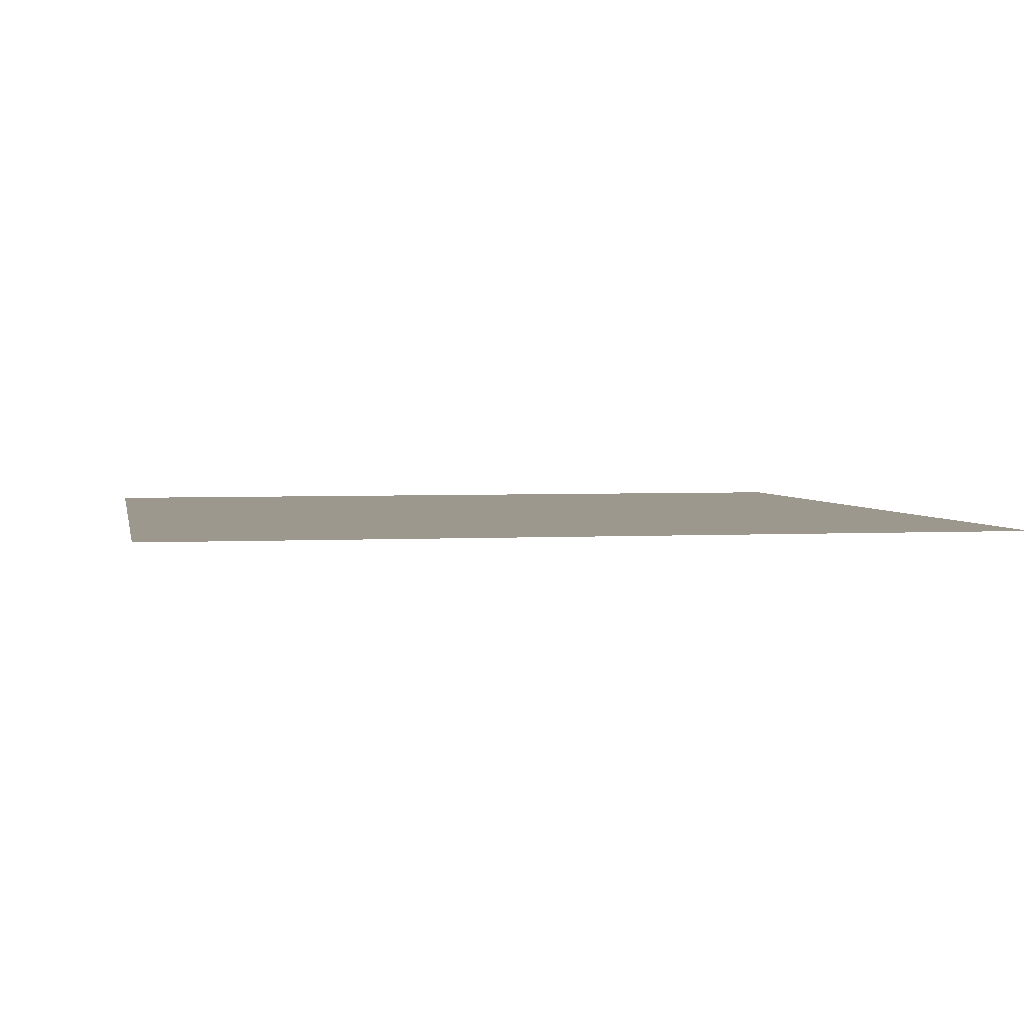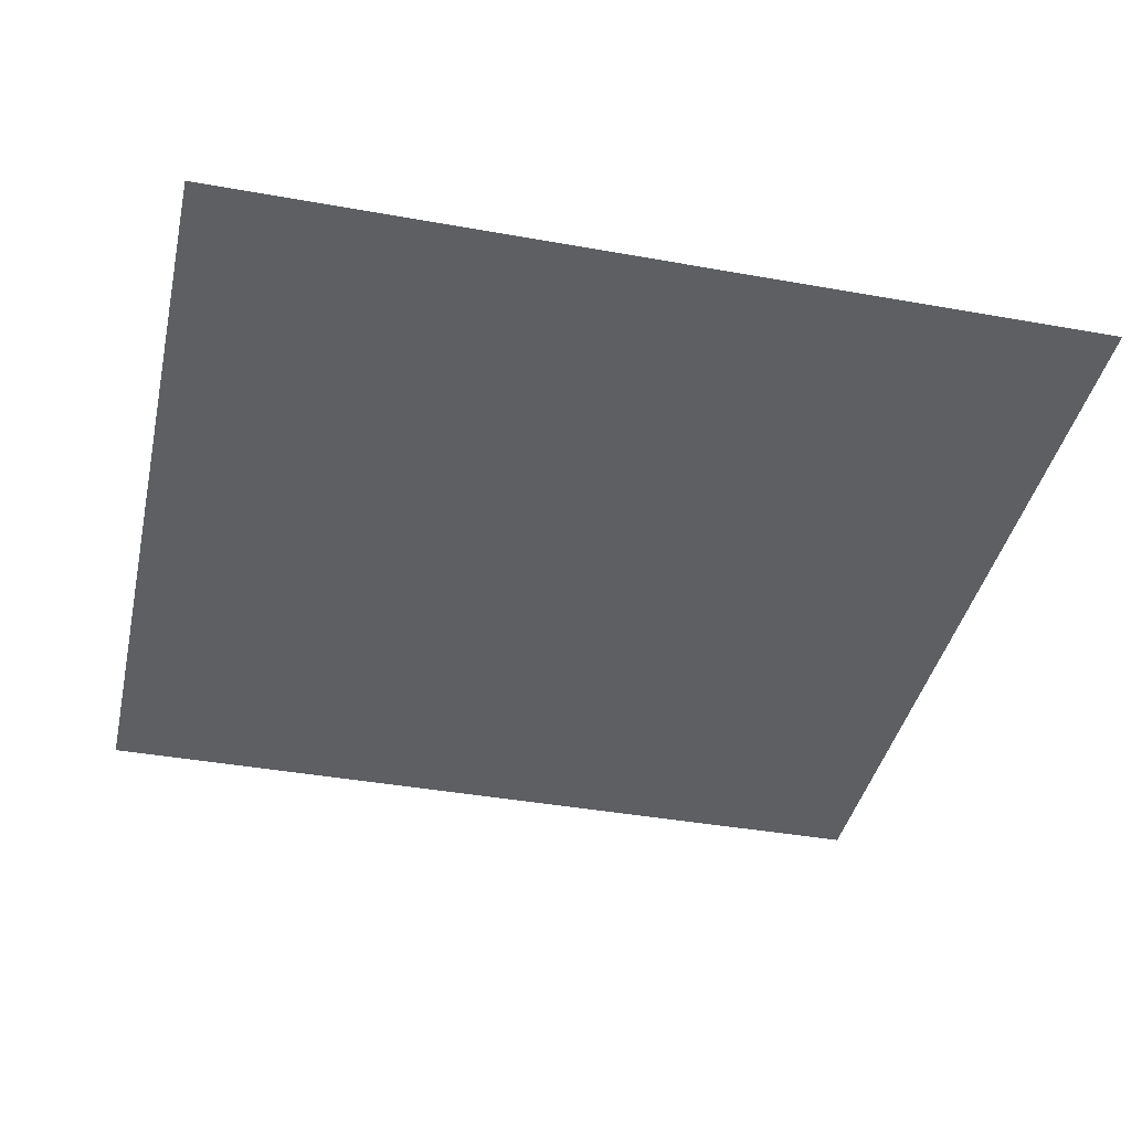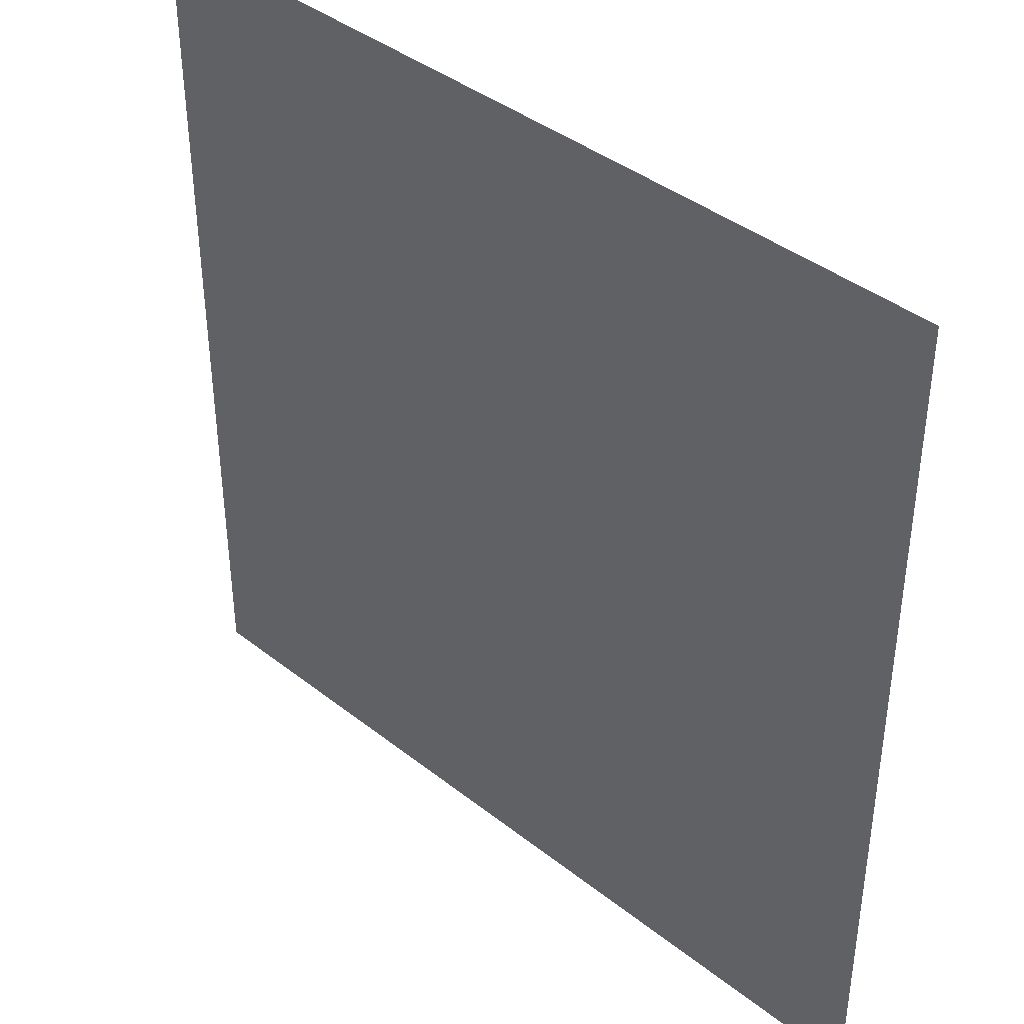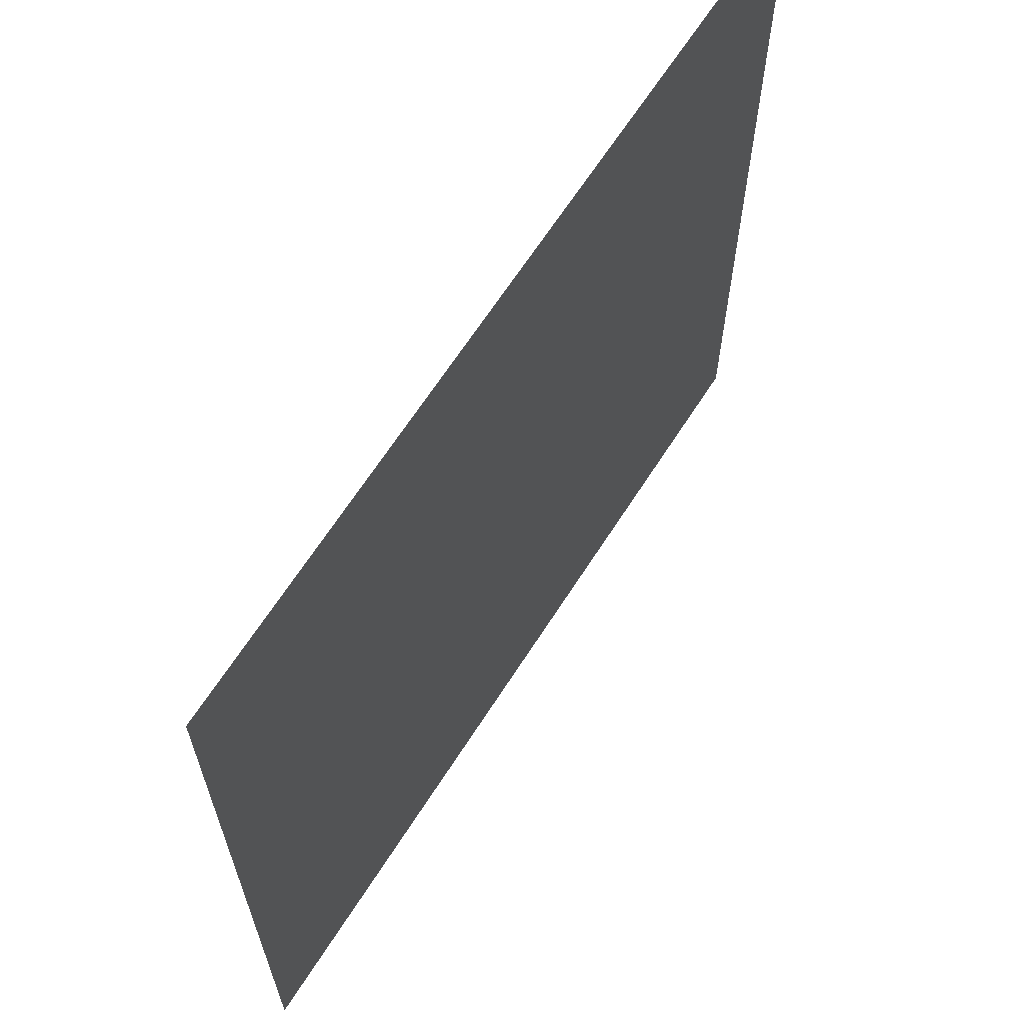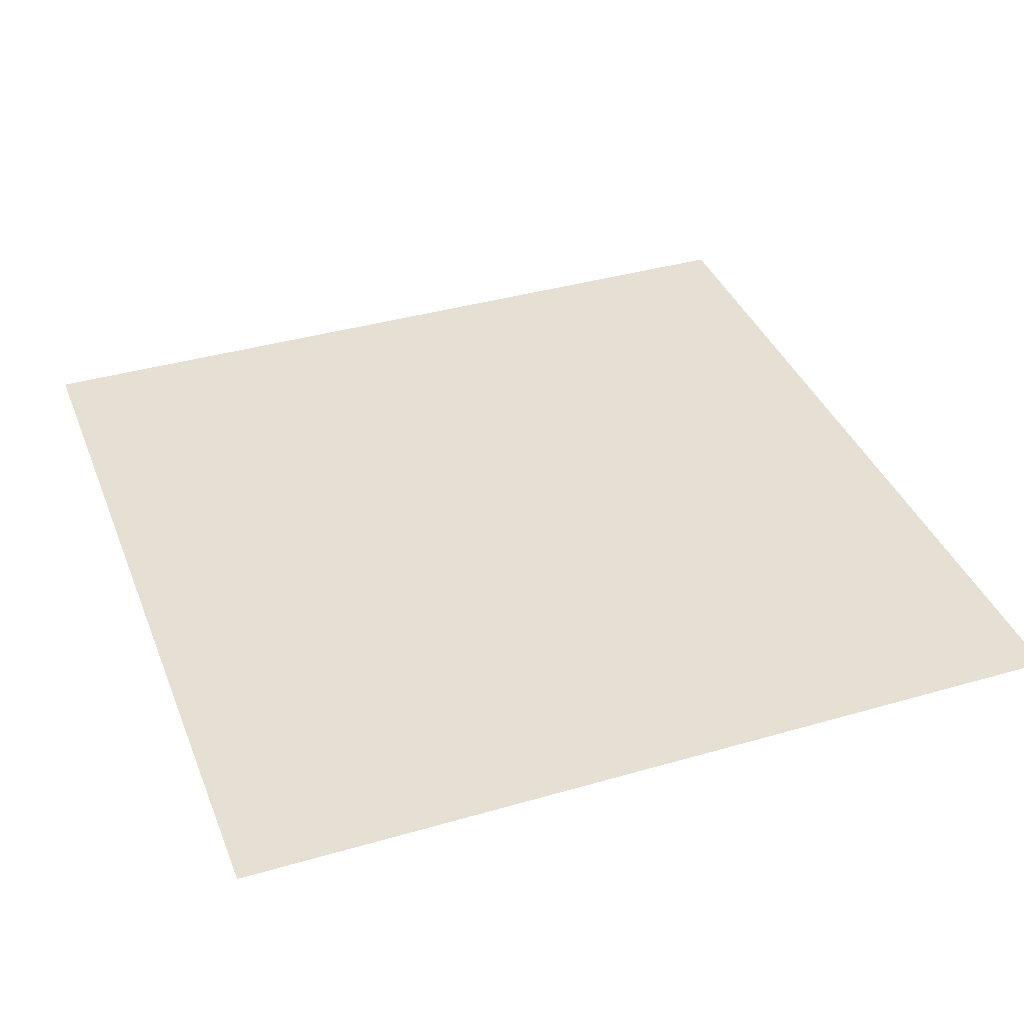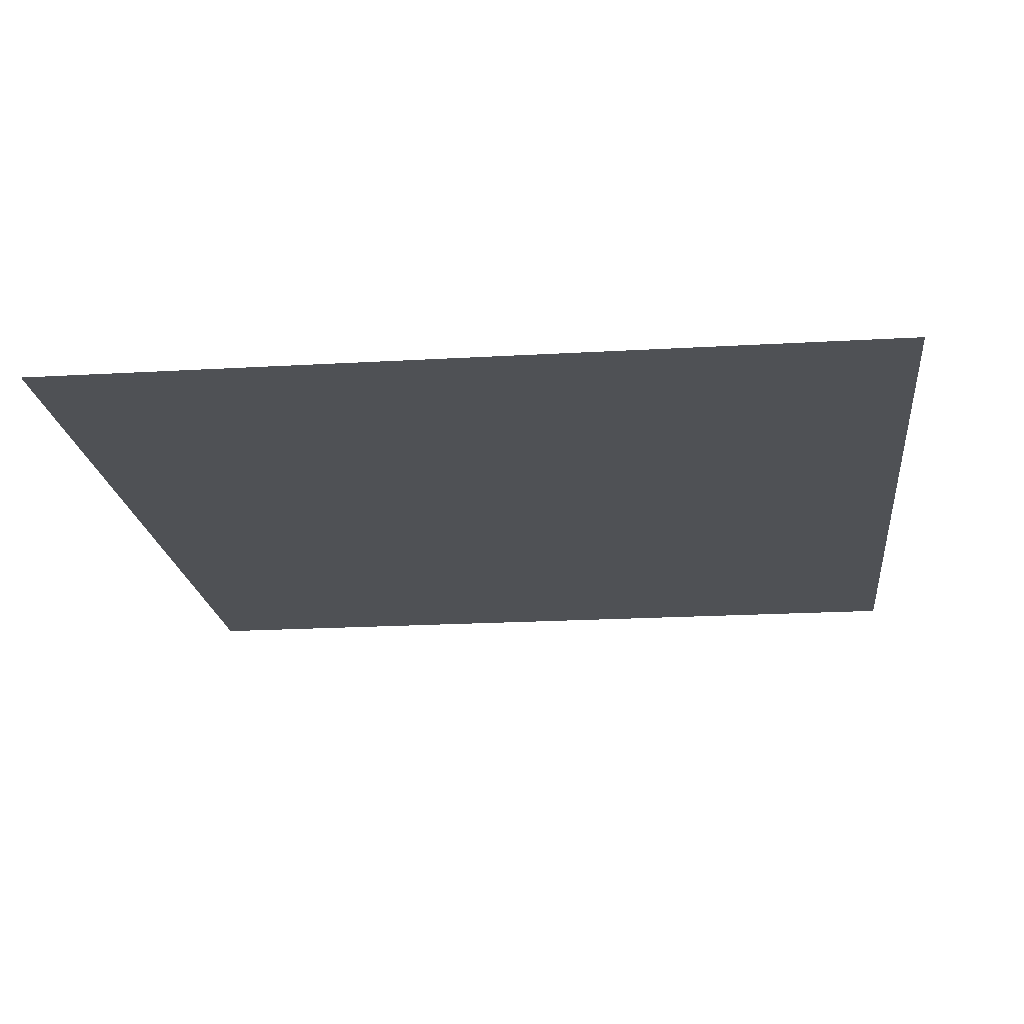
<metadata>
{"format":"obj","ext":"obj","renderer":"f3d","projection":"perspective","resolution":1024,"background":"white","views":[{"elev":3.1,"azim":169.0,"up":"+Y"},{"elev":-40.1,"azim":-102.5,"up":"+Y"},{"elev":40.3,"azim":-136.0,"up":"+Z"},{"elev":65.6,"azim":122.6,"up":"+Z"},{"elev":38.1,"azim":-20.2,"up":"+Y"},{"elev":-19.9,"azim":96.2,"up":"+Y"}]}
</metadata>
<code>
g ShadowSpriteMesh37
v -0.5 7.629e-06 0.5
v -0.5 7.629e-06 -0.5
v 0.5 7.629e-06 -0.5
v 0.5 7.629e-06 0.5
g ShadowSpriteMesh37_0
f 3 2 1
f 4 3 1

</code>
